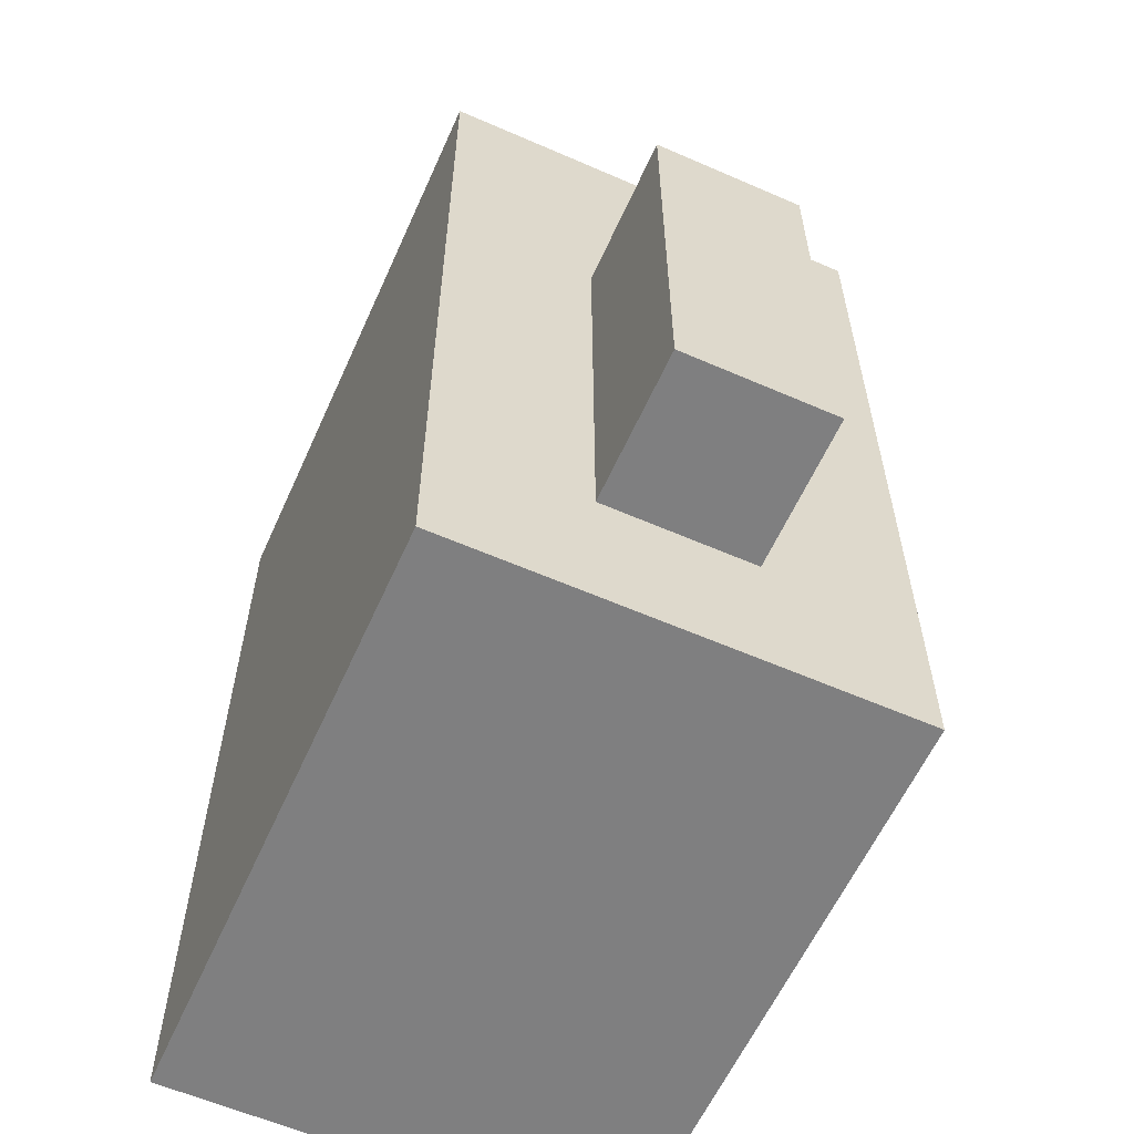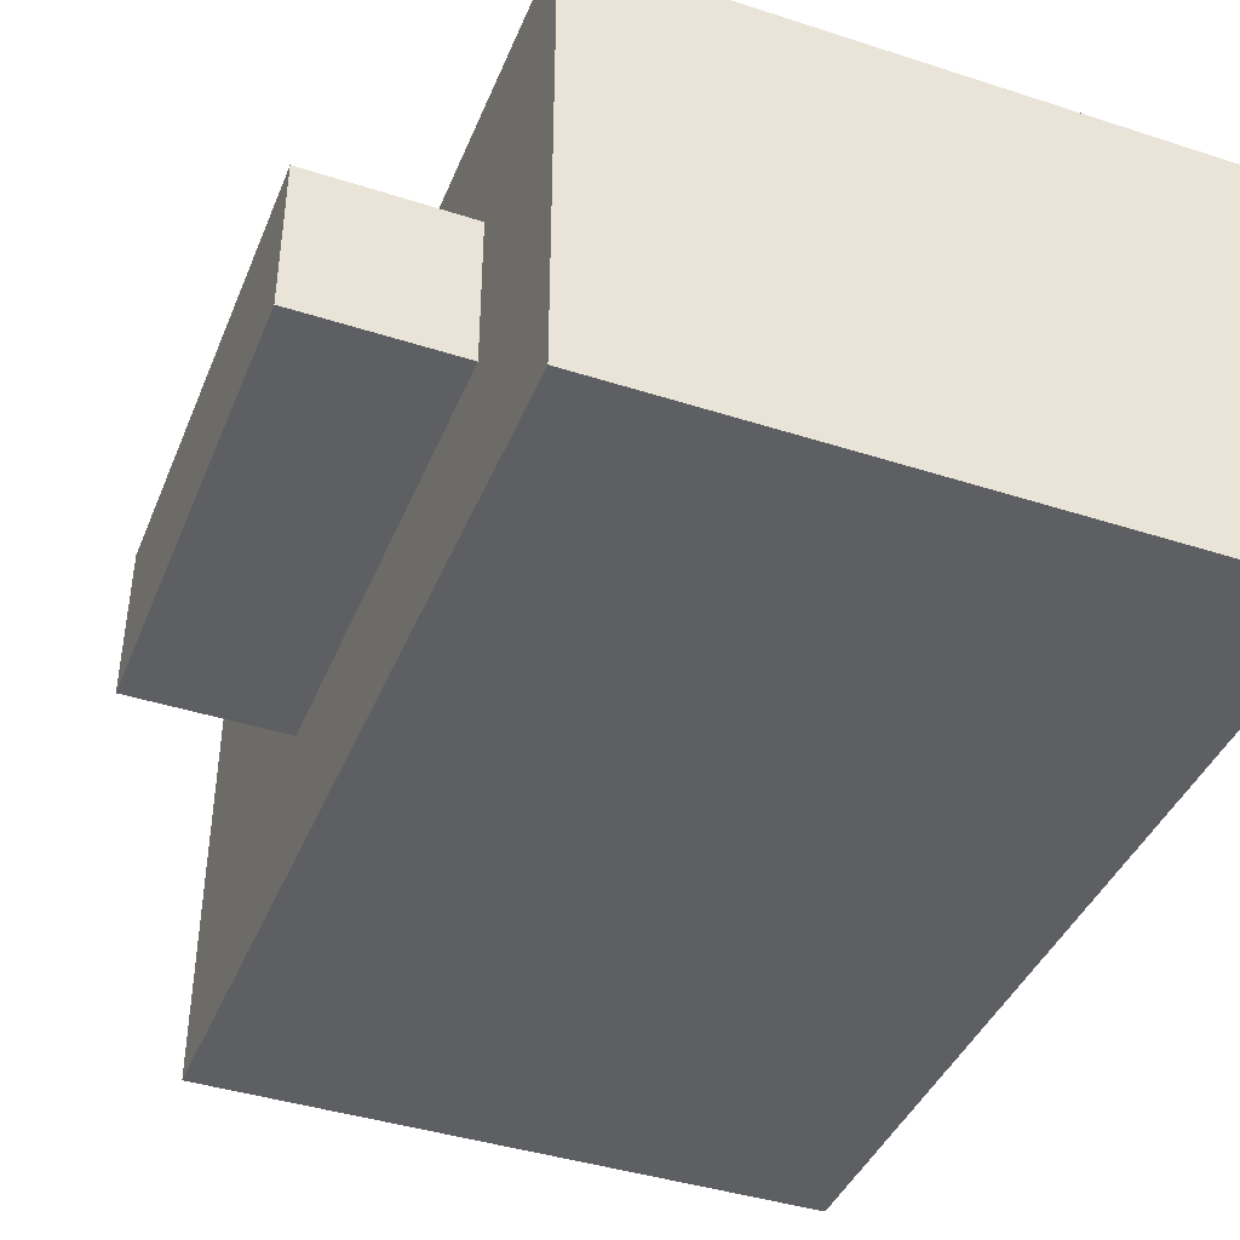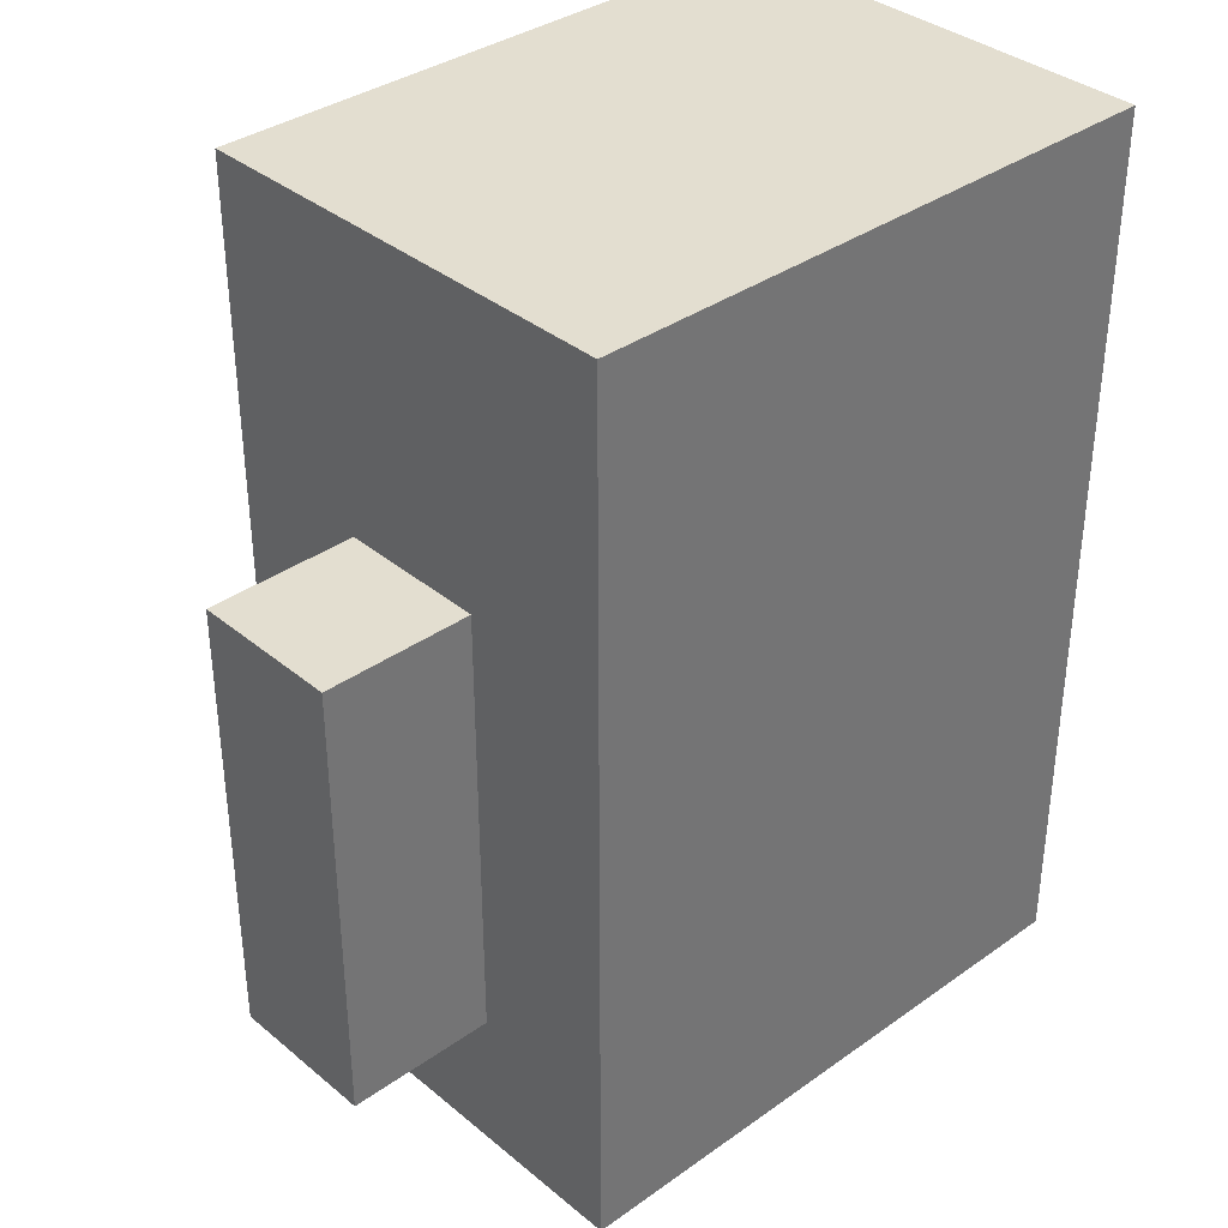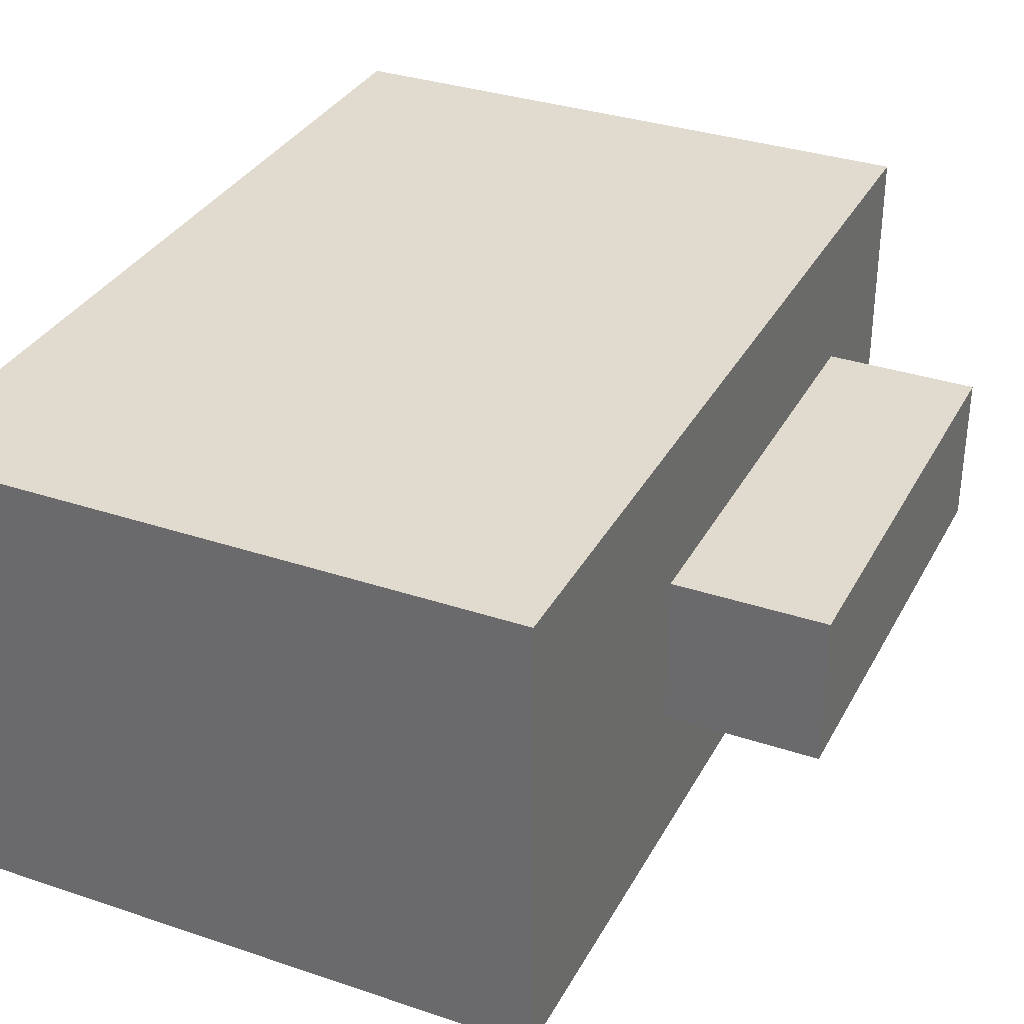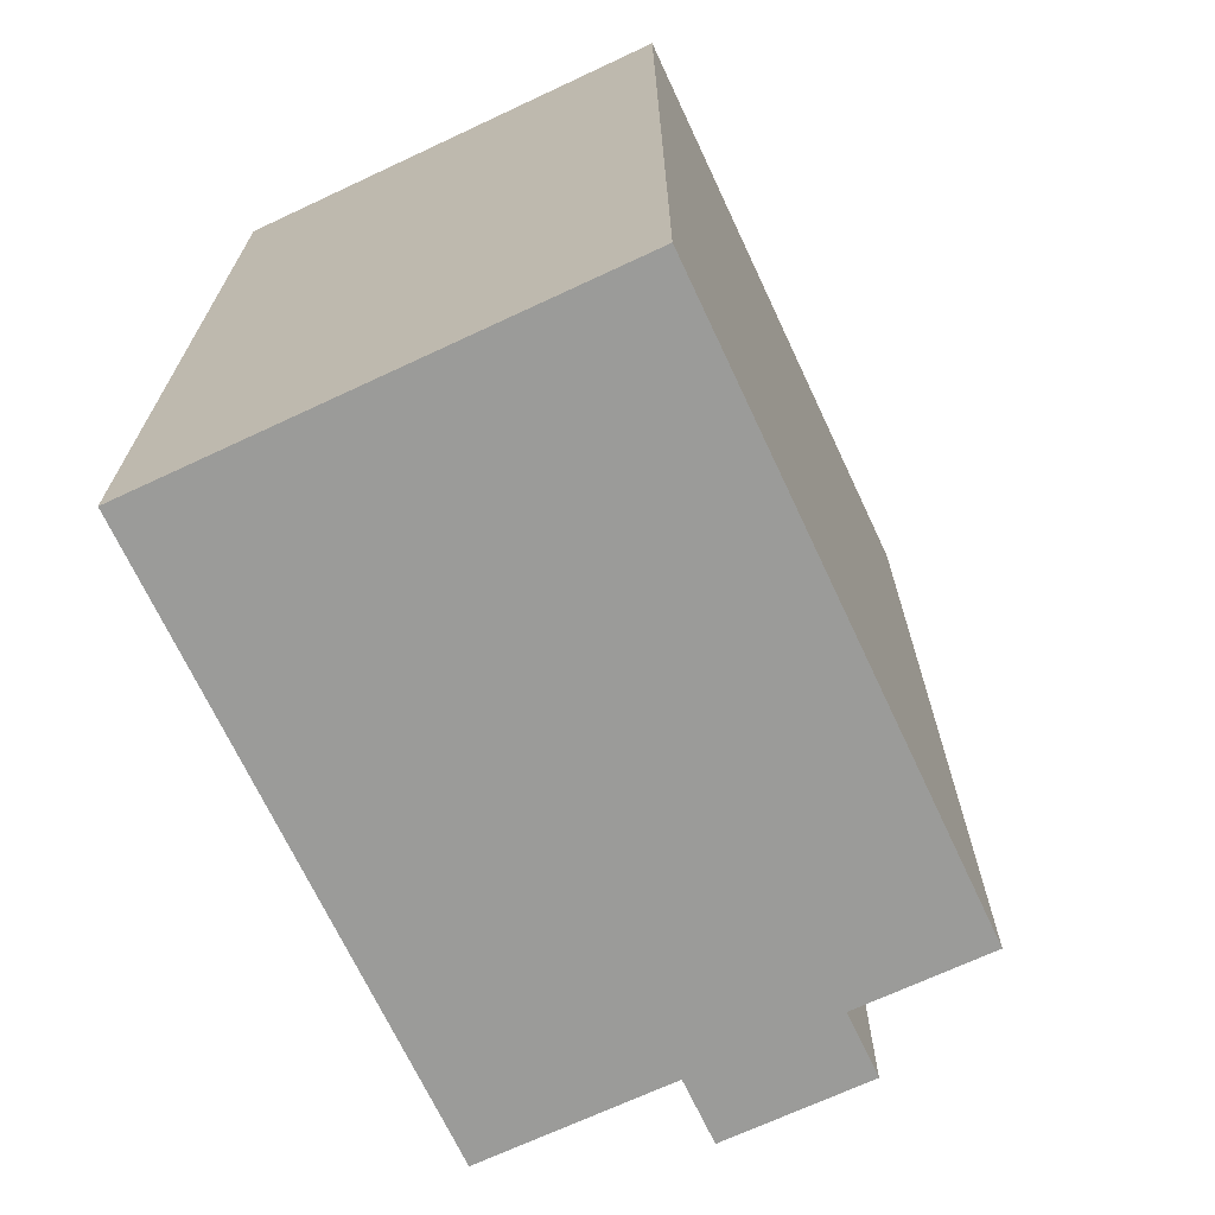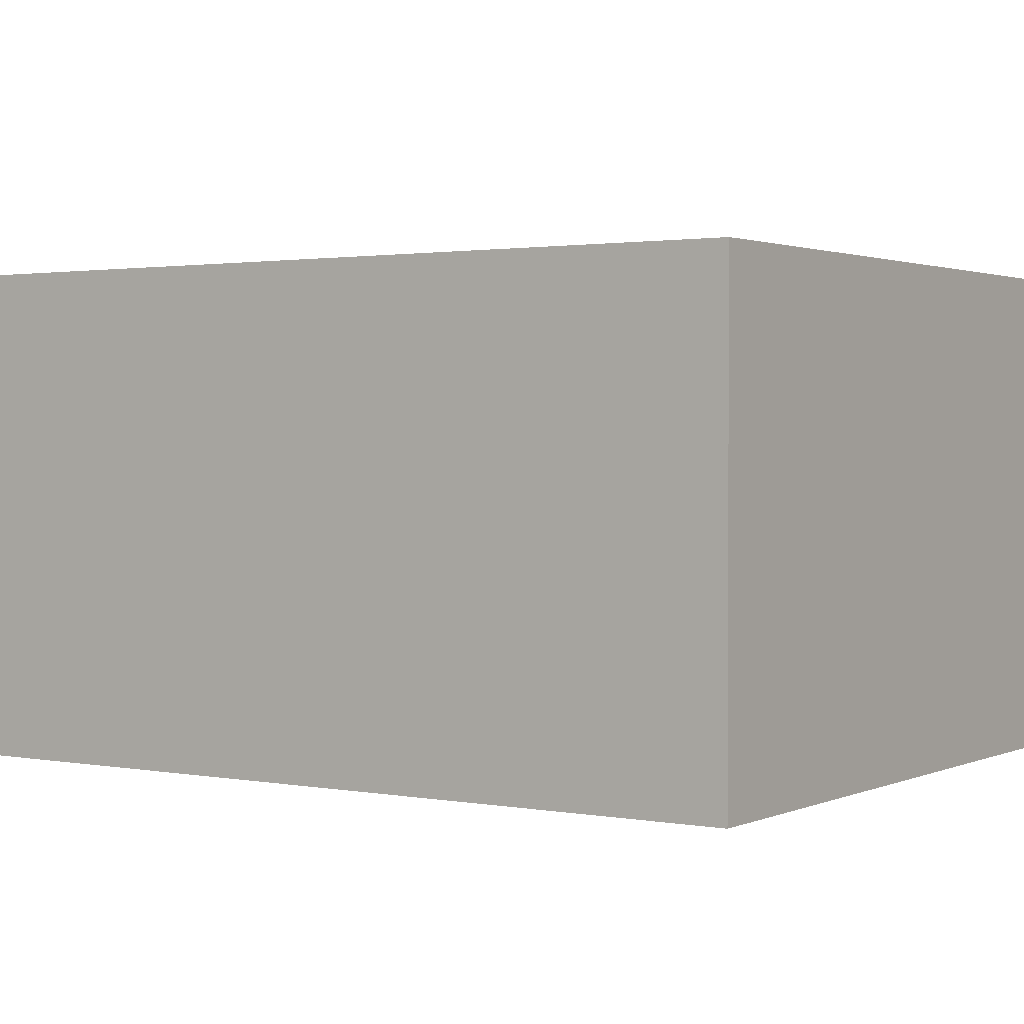
<metadata>
{"format":"obj","ext":"obj","renderer":"f3d","projection":"perspective","resolution":1024,"background":"white","views":[{"elev":-59.8,"azim":65.9,"up":"+Z"},{"elev":-41.5,"azim":158.7,"up":"+Y"},{"elev":35.9,"azim":137.1,"up":"+Z"},{"elev":33.4,"azim":24.7,"up":"+Y"},{"elev":-69.6,"azim":-64.9,"up":"+Z"},{"elev":1.7,"azim":-56.1,"up":"+Y"}]}
</metadata>
<code>
o
v -0.2 -0.2 0.2
v -0.2 -0.2 0
v -0.2 -0.2 -0.3
v -0.2 -0.2 -0.4
v -0.2 0.1 0.2
v -0.2 0.1 0
v -0.2 0.1 -0.3
v -0.2 0.1 -0.4
v 0.2 -0.2 0.2
v 0.2 -0.2 0
v 0.2 -0.2 -0.3
v 0.2 -0.2 -0.4
v 0.2 -0.1 0.2
v 0.2 -0.1 0
v 0.2 -0.1 -0.3
v 0.2 -0.1 -0.4
v 0.2 0 0.2
v 0.2 0 0
v 0.2 0 -0.3
v 0.2 0 -0.4
v 0.2 0.1 0.2
v 0.2 0.1 0
v 0.2 0.1 -0.3
v 0.2 0.1 -0.4
v 0.3 -0.1 0
v 0.3 -0.1 -0.3
v 0.3 0 0
v 0.3 0 -0.3
v -0.2 -0.2 0.2
v -0.2 0.1 0.2
v -0.1 -0.1 0.2
v -0.1 0 0.2
v 0.2 -0.2 0.2
v 0.2 -0.1 0.2
v 0.2 0 0.2
v 0.2 0.1 0.2
v 0.2 -0.1 0
v 0.2 0 0
v 0.3 -0.1 0
v 0.3 0 0
v 0.2 -0.1 -0.3
v 0.2 0 -0.3
v 0.3 -0.1 -0.3
v 0.3 0 -0.3
v -0.2 -0.2 -0.4
v -0.2 0.1 -0.4
v -0.1 -0.1 -0.4
v -0.1 0 -0.4
v 0.2 -0.2 -0.4
v 0.2 -0.1 -0.4
v 0.2 0 -0.4
v 0.2 0.1 -0.4
v -0.2 -0.2 0.2
v 0.2 -0.2 0.2
v -0.2 -0.2 0
v 0.2 -0.2 0
v -0.2 -0.2 -0.3
v 0.2 -0.2 -0.3
v -0.2 -0.2 -0.4
v 0.2 -0.2 -0.4
v 0.2 -0.1 0
v 0.3 -0.1 0
v 0.2 -0.1 -0.3
v 0.3 -0.1 -0.3
v 0.2 0 0
v 0.3 0 0
v 0.2 0 -0.3
v 0.3 0 -0.3
v -0.2 0.1 0.2
v 0.2 0.1 0.2
v -0.2 0.1 0
v 0.2 0.1 0
v -0.1 0.1 -0.1
v 0.1 0.1 -0.1
v -0.1 0.1 -0.2
v 0.1 0.1 -0.2
v -0.2 0.1 -0.3
v 0.2 0.1 -0.3
v -0.2 0.1 -0.4
v 0.2 0.1 -0.4
f 5 2 1
f 6 3 2
f 6 2 5
f 7 4 3
f 7 3 6
f 8 4 7
f 9 10 13
f 10 11 14
f 13 10 14
f 11 12 15
f 14 11 15
f 15 12 16
f 13 14 17
f 17 14 18
f 15 16 19
f 19 16 20
f 17 18 21
f 18 19 22
f 21 18 22
f 19 20 23
f 22 19 23
f 23 20 24
f 25 26 27
f 27 26 28
f 31 30 29
f 32 30 31
f 33 31 29
f 34 32 31
f 34 31 33
f 35 30 32
f 35 32 34
f 36 30 35
f 39 38 37
f 40 38 39
f 41 42 43
f 43 42 44
f 45 46 47
f 47 46 48
f 45 47 49
f 47 48 50
f 49 47 50
f 48 46 51
f 50 48 51
f 51 46 52
f 55 54 53
f 56 54 55
f 57 56 55
f 58 56 57
f 59 58 57
f 60 58 59
f 63 62 61
f 64 62 63
f 65 66 67
f 67 66 68
f 69 70 71
f 71 70 72
f 71 72 73
f 73 72 74
f 71 73 75
f 73 74 75
f 74 72 76
f 75 74 76
f 71 75 77
f 75 76 77
f 76 72 78
f 77 76 78
f 77 78 79
f 79 78 80

</code>
